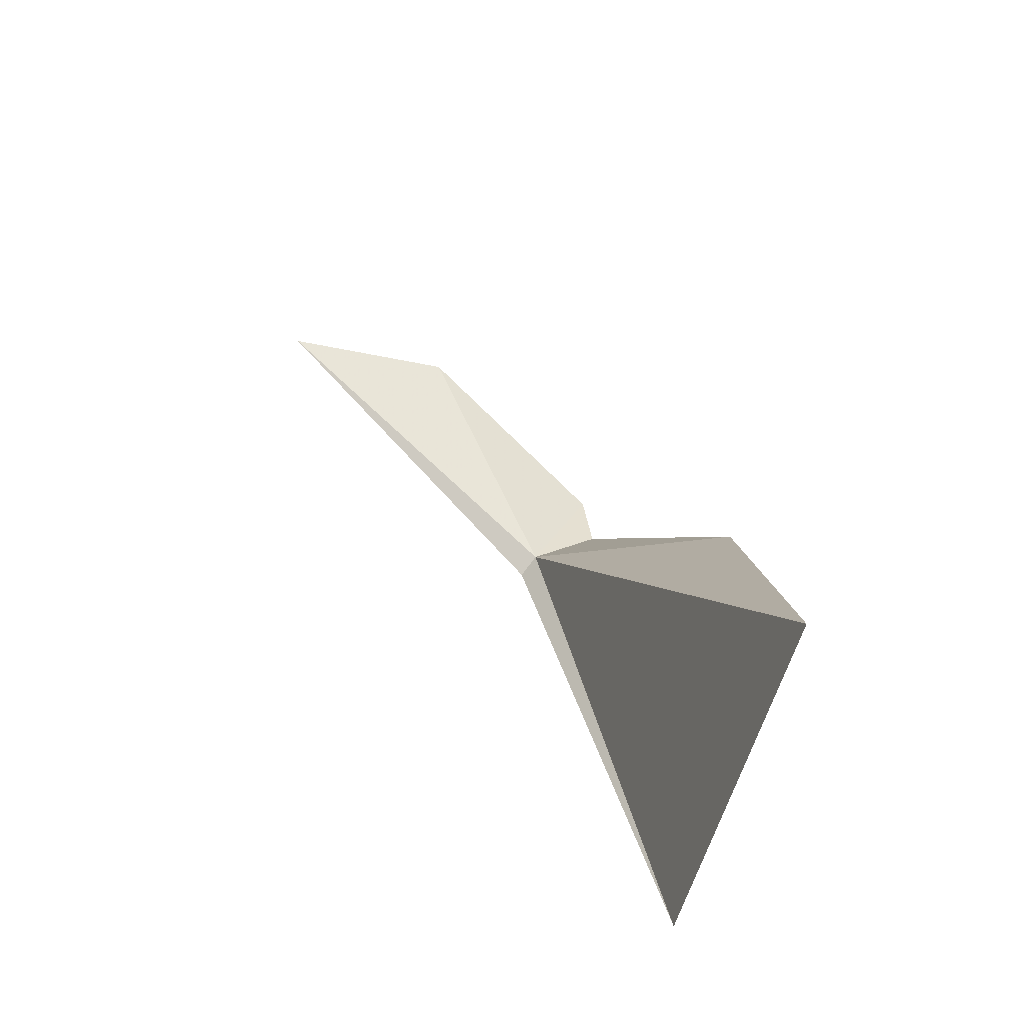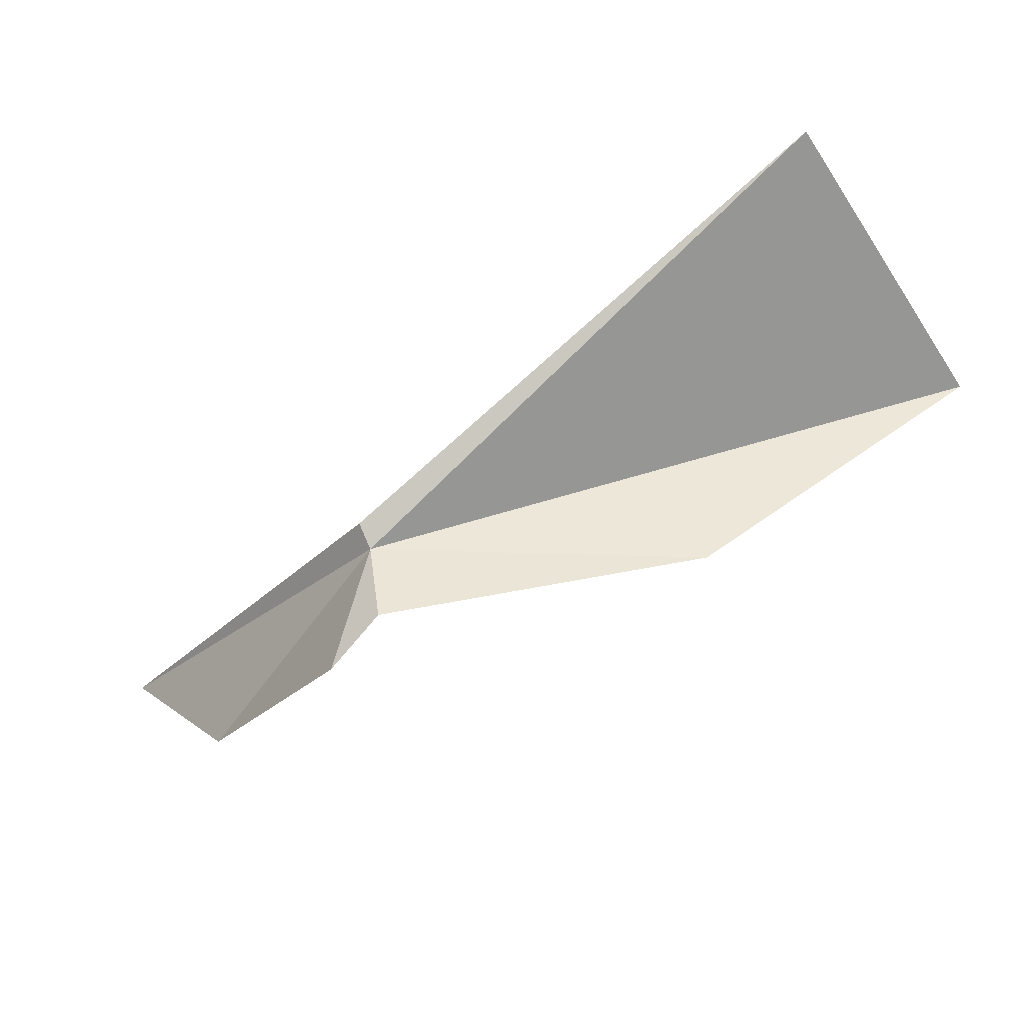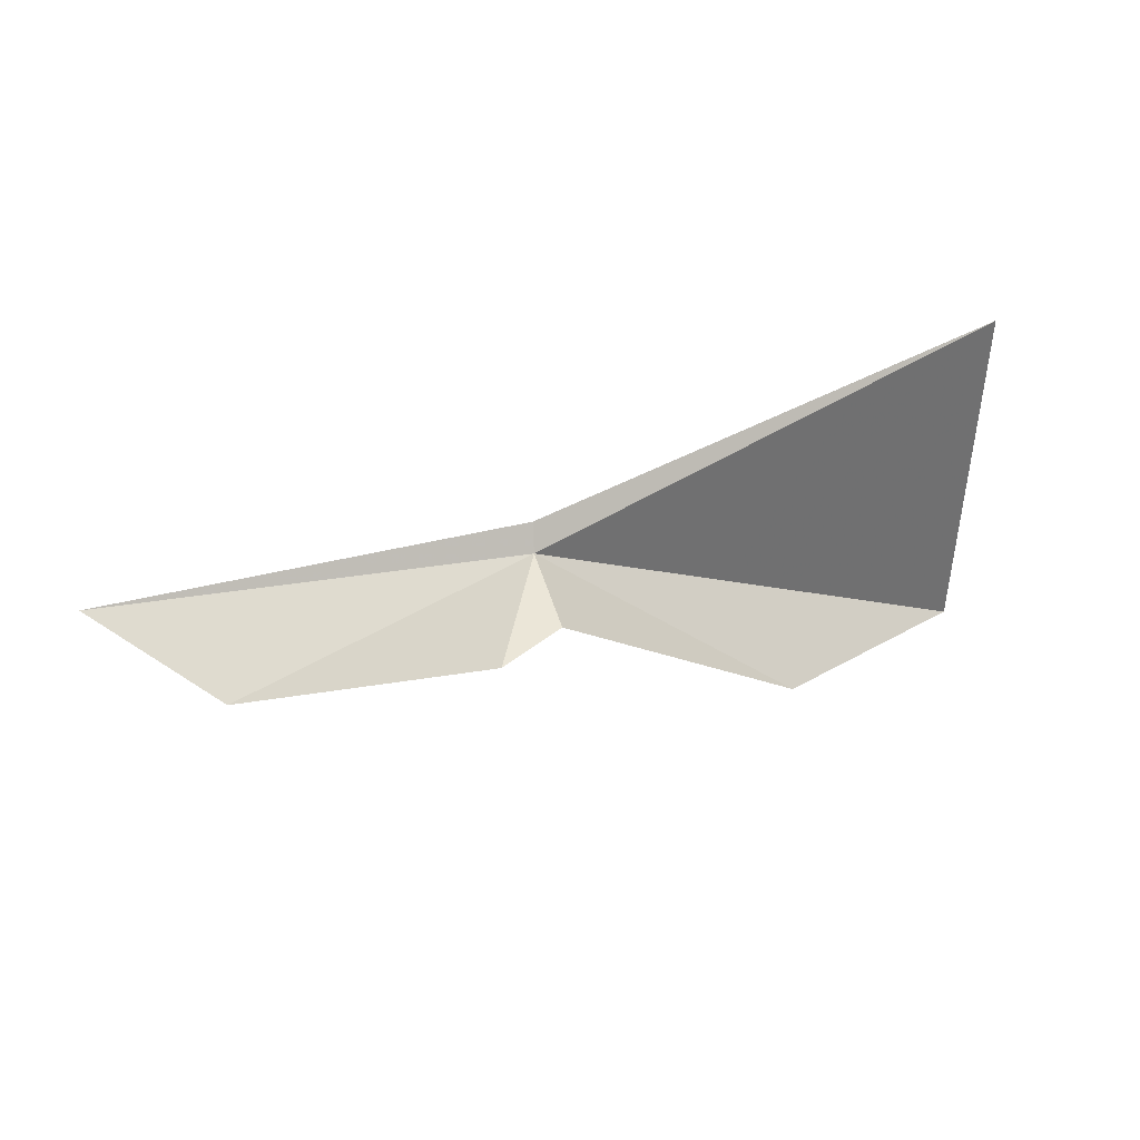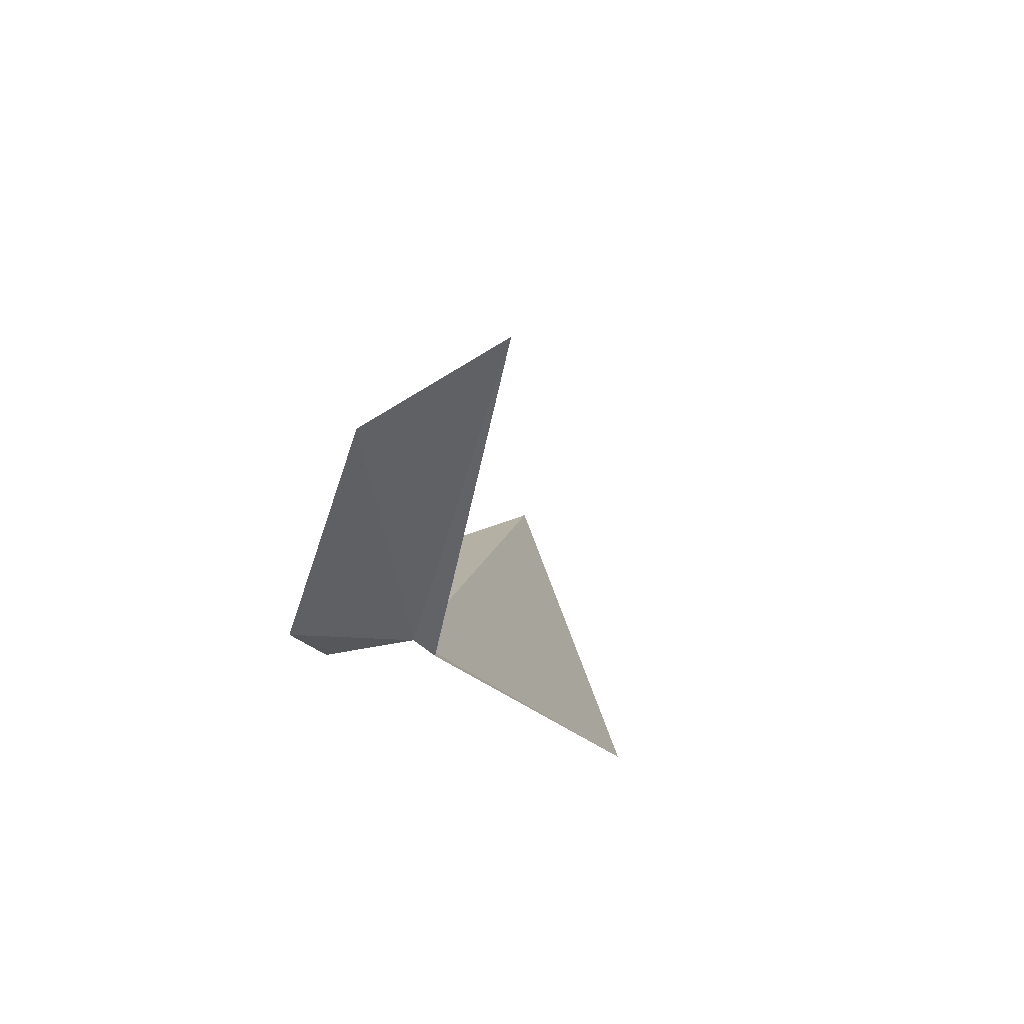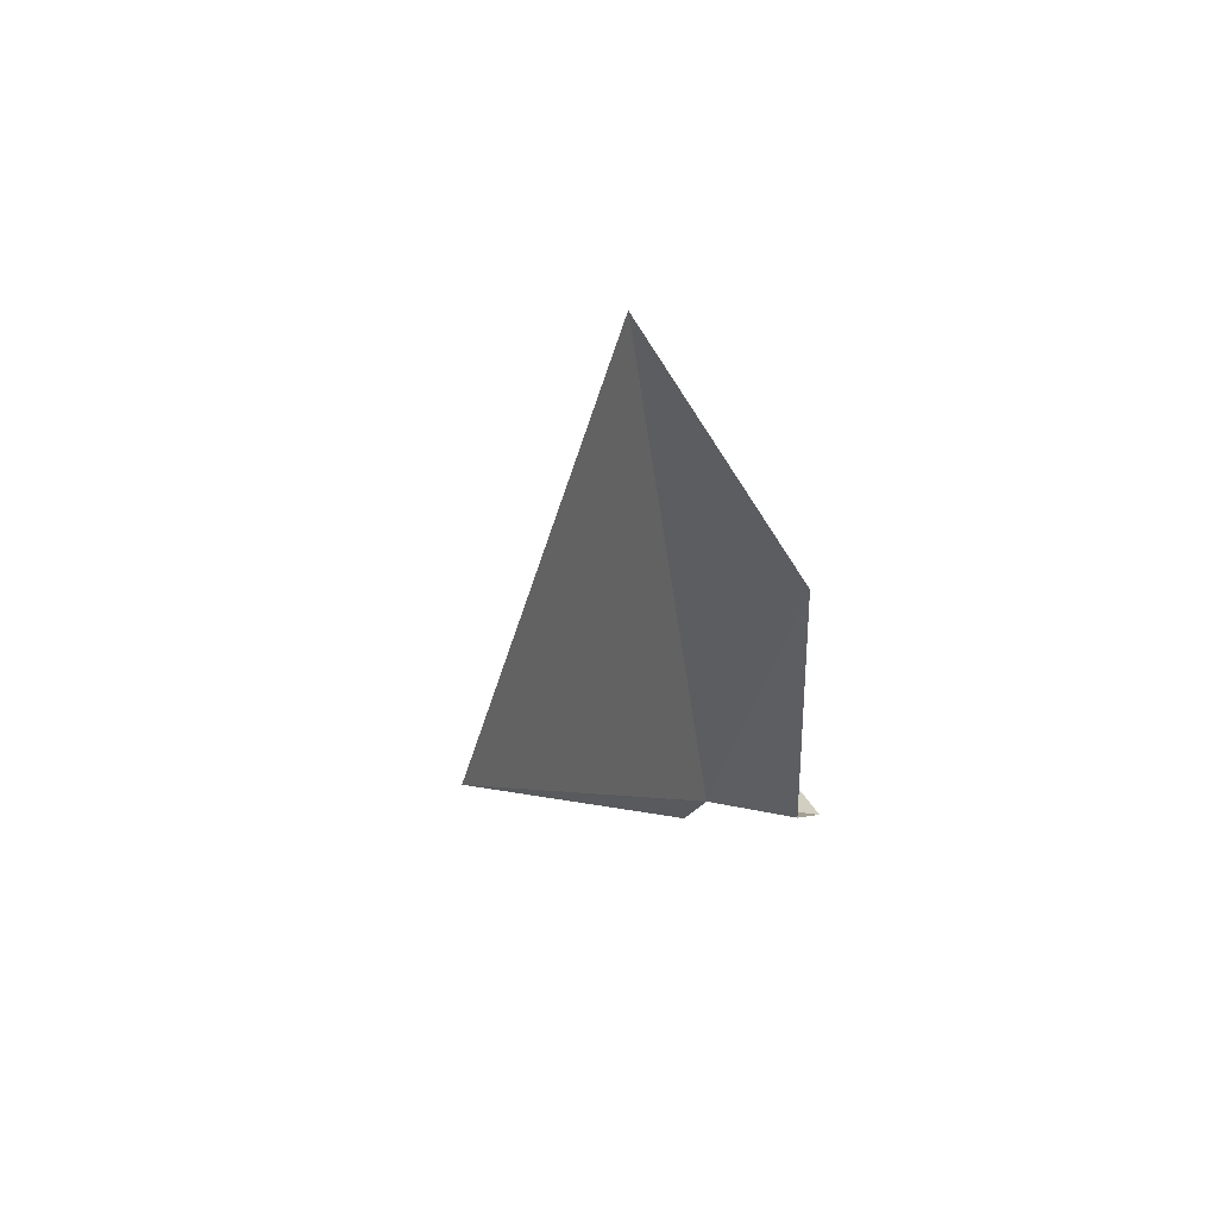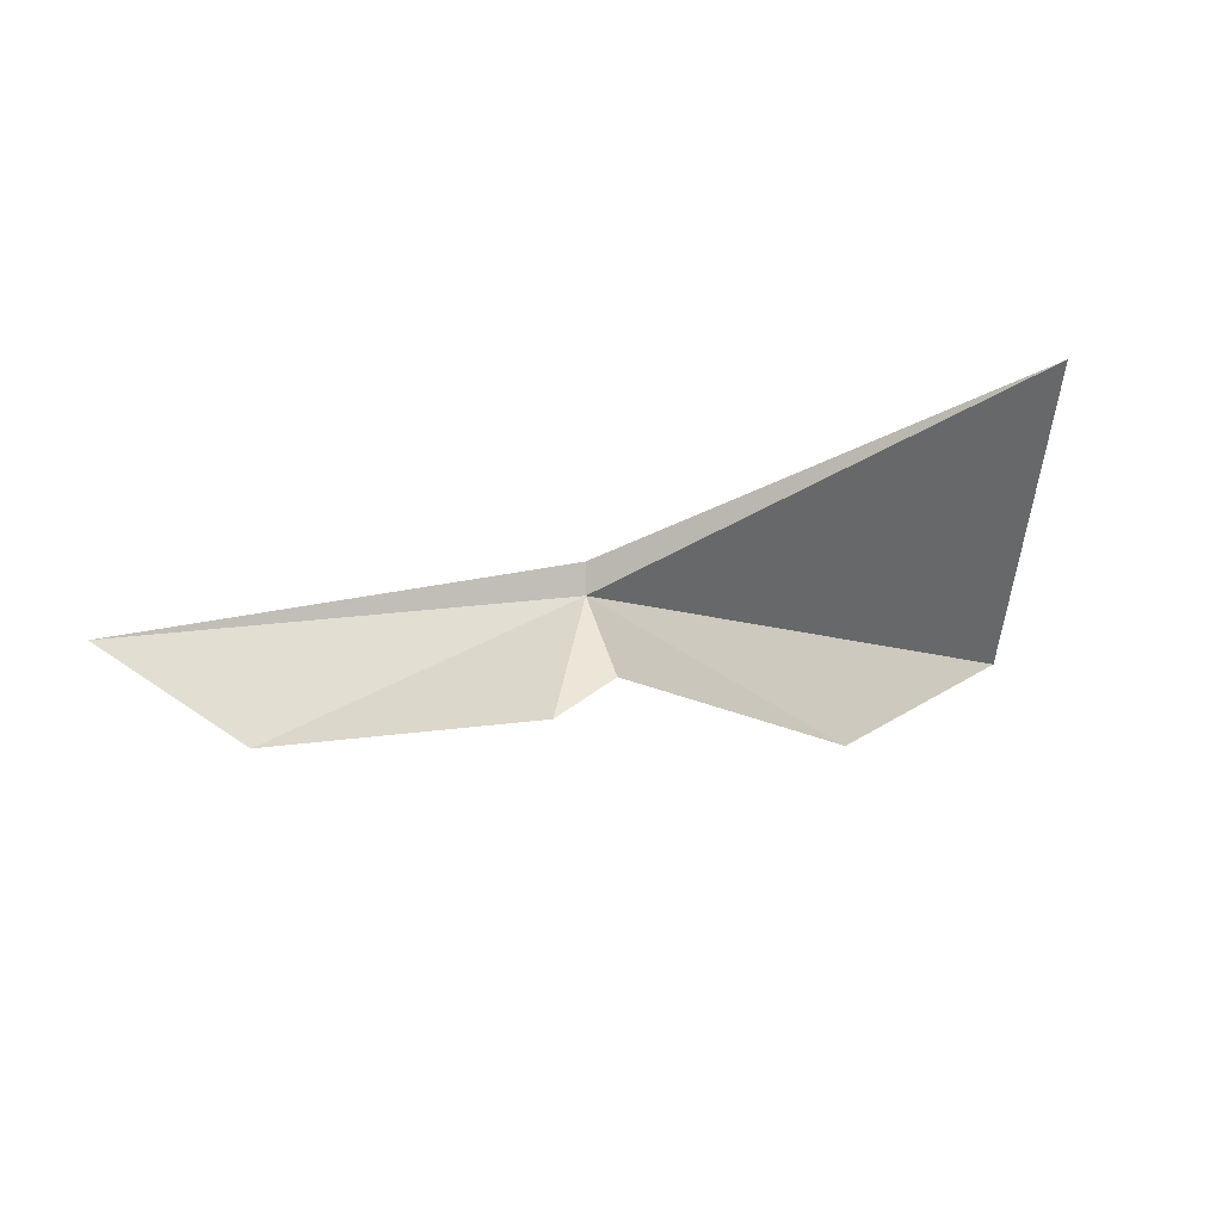
<metadata>
{"format":"obj","ext":"obj","renderer":"f3d","projection":"perspective","resolution":1024,"background":"white","views":[{"elev":39.9,"azim":-140.9,"up":"+Z"},{"elev":-30.6,"azim":-152.3,"up":"+Y"},{"elev":-36.1,"azim":170.6,"up":"+Y"},{"elev":-23.4,"azim":74.8,"up":"+Z"},{"elev":-2.3,"azim":-109.0,"up":"+Z"},{"elev":-35.4,"azim":167.4,"up":"+Y"}]}
</metadata>
<code>
v -4.234 -5.341 0.124
v -2.363 -6.179 0.957
v -1.309 -5.353 1.245
v -4.022 -6.336 0.002
v -4.402 -5.989 0.002
v -4.205 -5.176 0.002
v -6.331 -5.237 1.576
v -8.088 -3.371 3.002
v -7.781 -2.517 0.401
f 1 3 2
f 1 4 5
f 1 7 8
f 1 8 9
f 1 2 4
f 1 5 7
f 1 6 3
f 1 9 6

</code>
